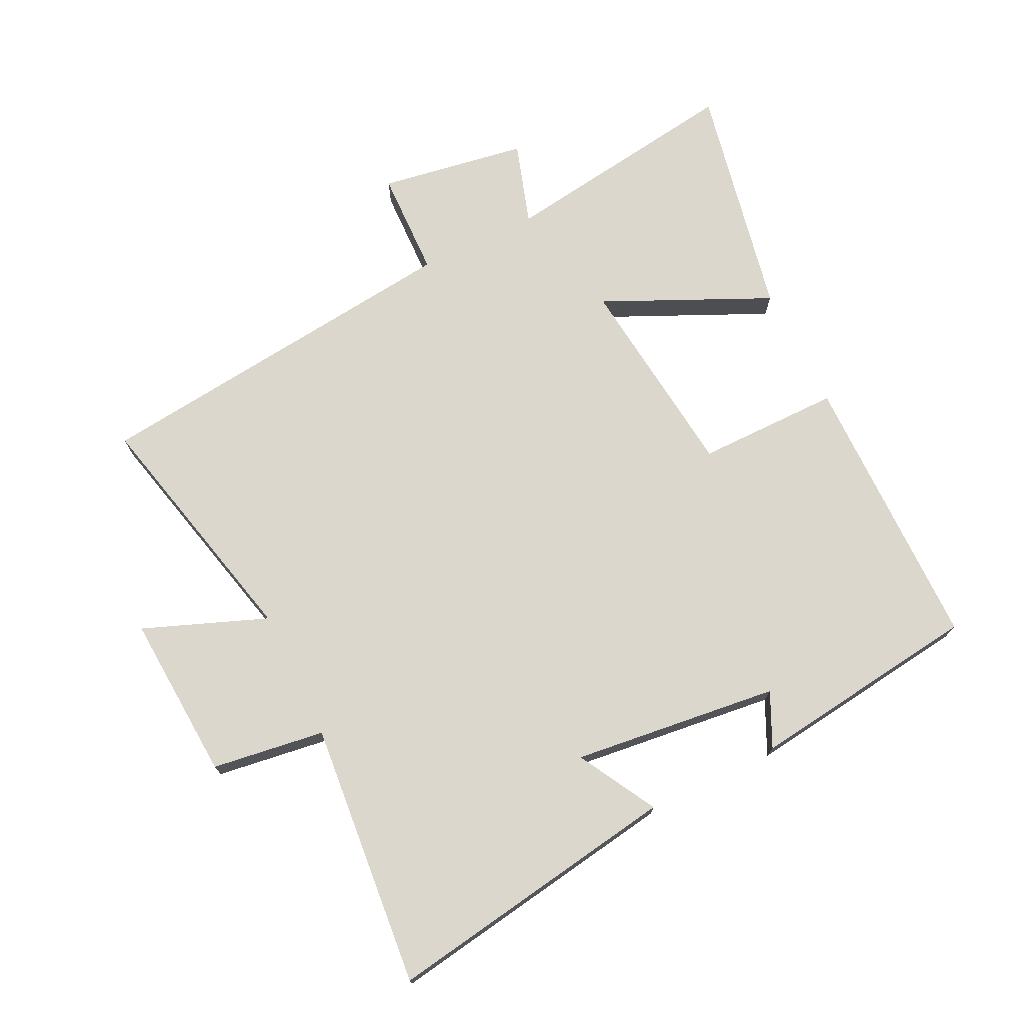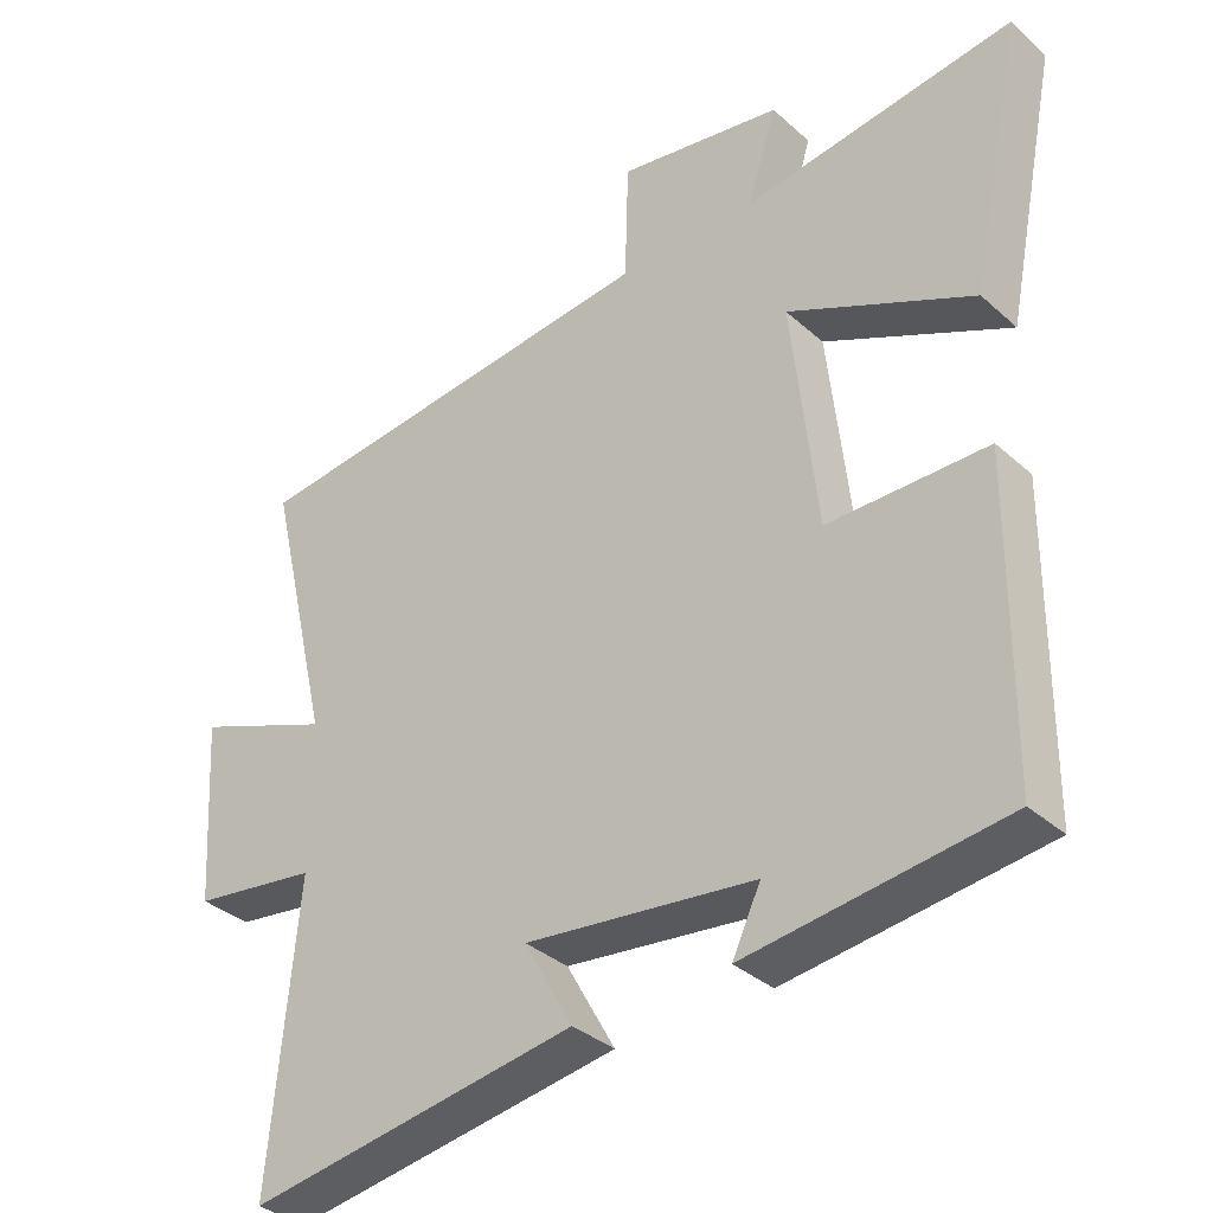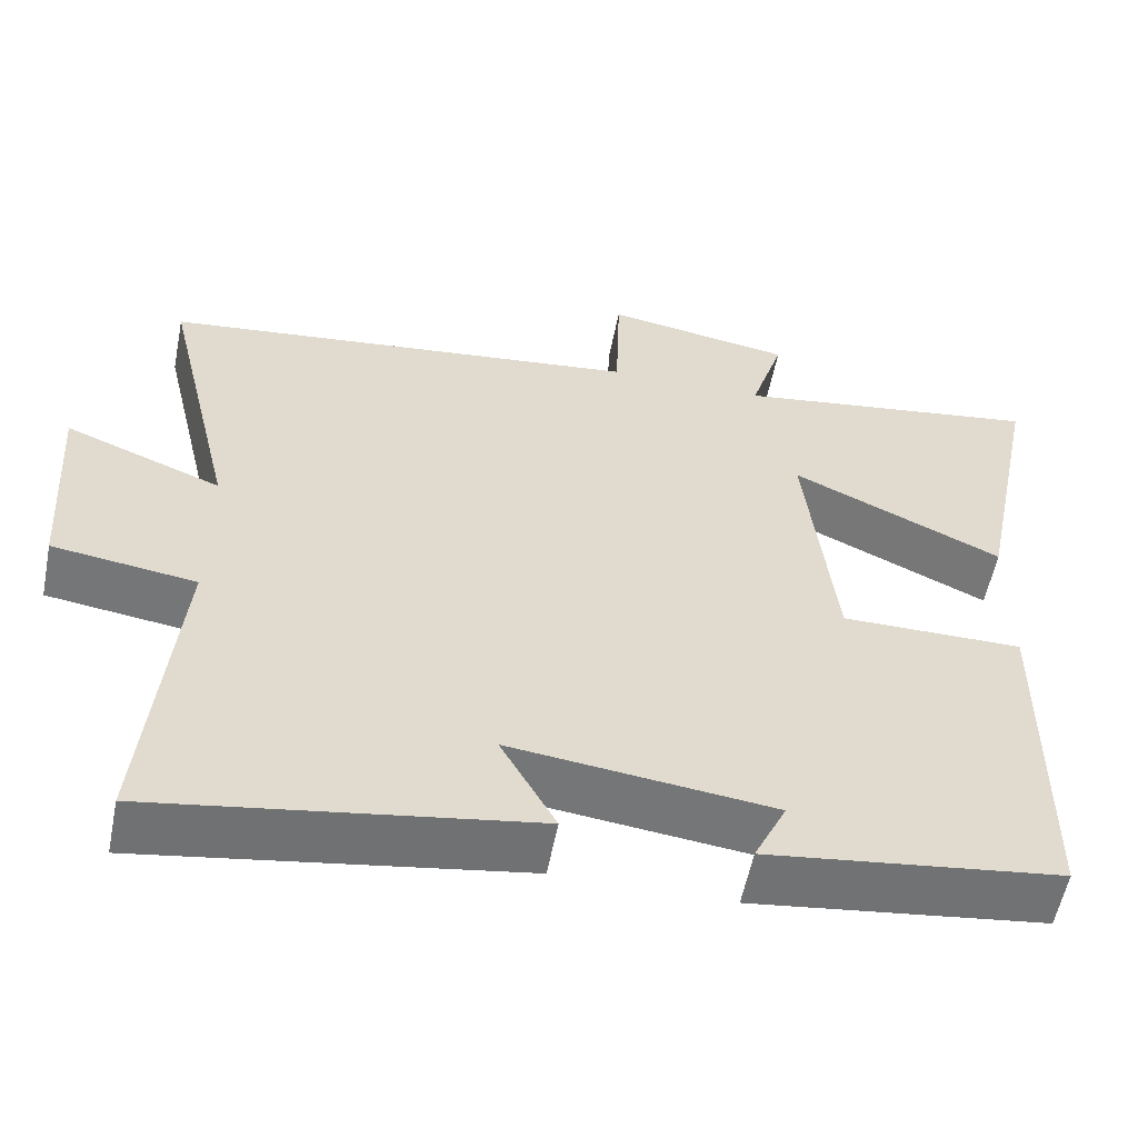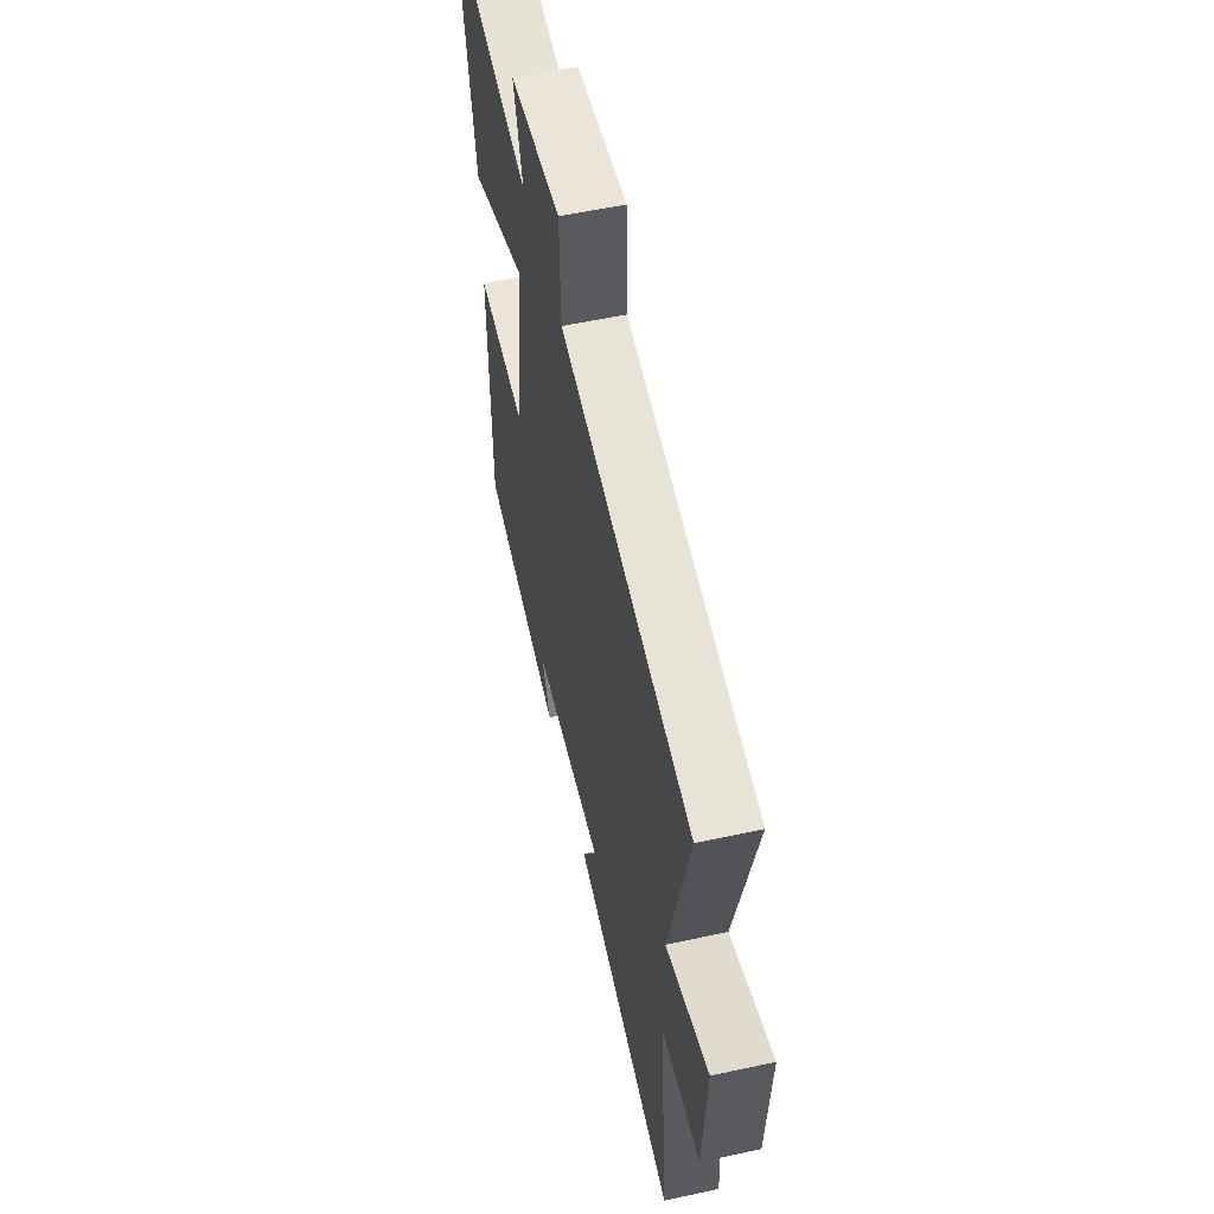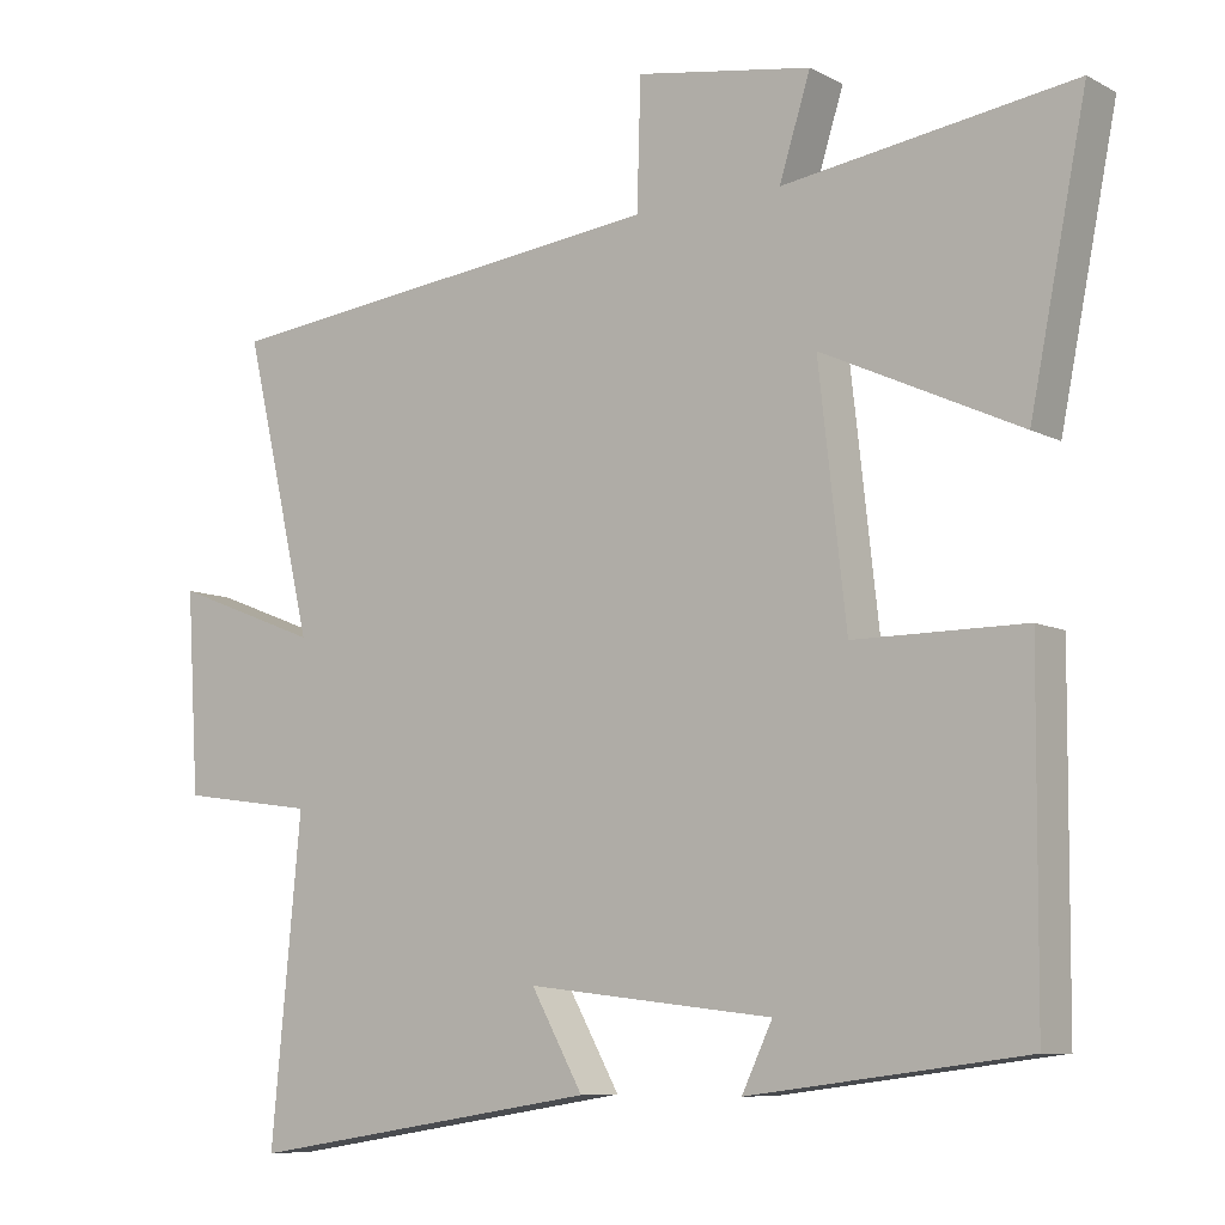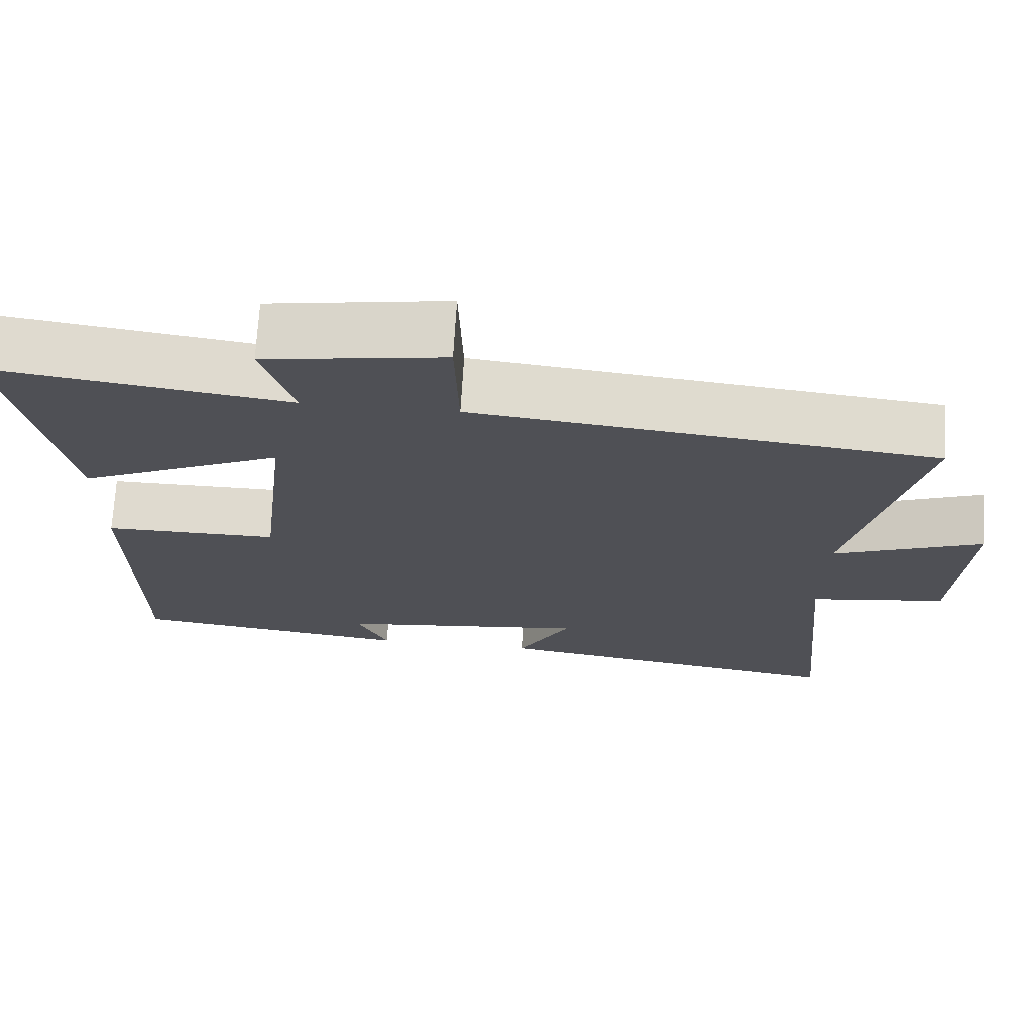
<metadata>
{"format":"obj","ext":"obj","renderer":"f3d","projection":"perspective","resolution":1024,"background":"white","views":[{"elev":73.3,"azim":153.9,"up":"+Y"},{"elev":-34.8,"azim":-139.7,"up":"+Z"},{"elev":-56.4,"azim":168.9,"up":"+Z"},{"elev":56.5,"azim":77.3,"up":"+Z"},{"elev":-8.4,"azim":-144.3,"up":"+Z"},{"elev":70.7,"azim":3.4,"up":"+Z"}]}
</metadata>
<code>
v 0.539 0.07 -0.573
v 0.077 0.07 -0.5
v 0.145 0.07 -0.378
v -0.177 0.07 -0.416
v -0.137 0.07 -0.5
v -0.497 0.07 -0.454
v -0.5 0.07 -0.016
v -0.277 0.07 -0.016
v -0.241 0.07 0.306
v -0.5 0.07 0.186
v -0.574 0.07 0.554
v -0.195 0.07 0.5
v -0.236 0.07 0.629
v -0.006 0.07 0.667
v -0.001 0.07 0.5
v 0.59 0.07 0.434
v 0.5 0.07 0.05
v 0.692 0.07 0.125
v 0.676 0.07 -0.135
v 0.5 0.07 -0.16
v 0.539 0 -0.573
v 0.077 0 -0.5
v 0.145 0 -0.378
v -0.177 0 -0.416
v -0.137 0 -0.5
v -0.497 0 -0.454
v -0.5 0 -0.016
v -0.277 0 -0.016
v -0.241 0 0.306
v -0.5 0 0.186
v -0.574 0 0.554
v -0.195 0 0.5
v -0.236 0 0.629
v -0.006 0 0.667
v -0.001 0 0.5
v 0.59 0 0.434
v 0.5 0 0.05
v 0.692 0 0.125
v 0.676 0 -0.135
v 0.5 0 -0.16
f 17 18 19 20
f 15 16 17
f 15 17 20
f 12 13 14 15
f 12 15 20 1
f 9 10 11 12
f 8 9 12 1
f 4 5 6 7
f 3 4 7 8
f 1 2 3
f 1 3 8
f 40 39 38 37
f 37 36 35
f 40 37 35
f 35 34 33 32
f 21 40 35 32
f 32 31 30 29
f 21 32 29 28
f 27 26 25 24
f 28 27 24 23
f 23 22 21
f 28 23 21
f 1 21 22 2
f 2 22 23 3
f 3 23 24 4
f 4 24 25 5
f 5 25 26 6
f 6 26 27 7
f 7 27 28 8
f 8 28 29 9
f 9 29 30 10
f 10 30 31 11
f 11 31 32 12
f 12 32 33 13
f 13 33 34 14
f 14 34 35 15
f 15 35 36 16
f 16 36 37 17
f 17 37 38 18
f 18 38 39 19
f 19 39 40 20
f 20 40 21 1

</code>
